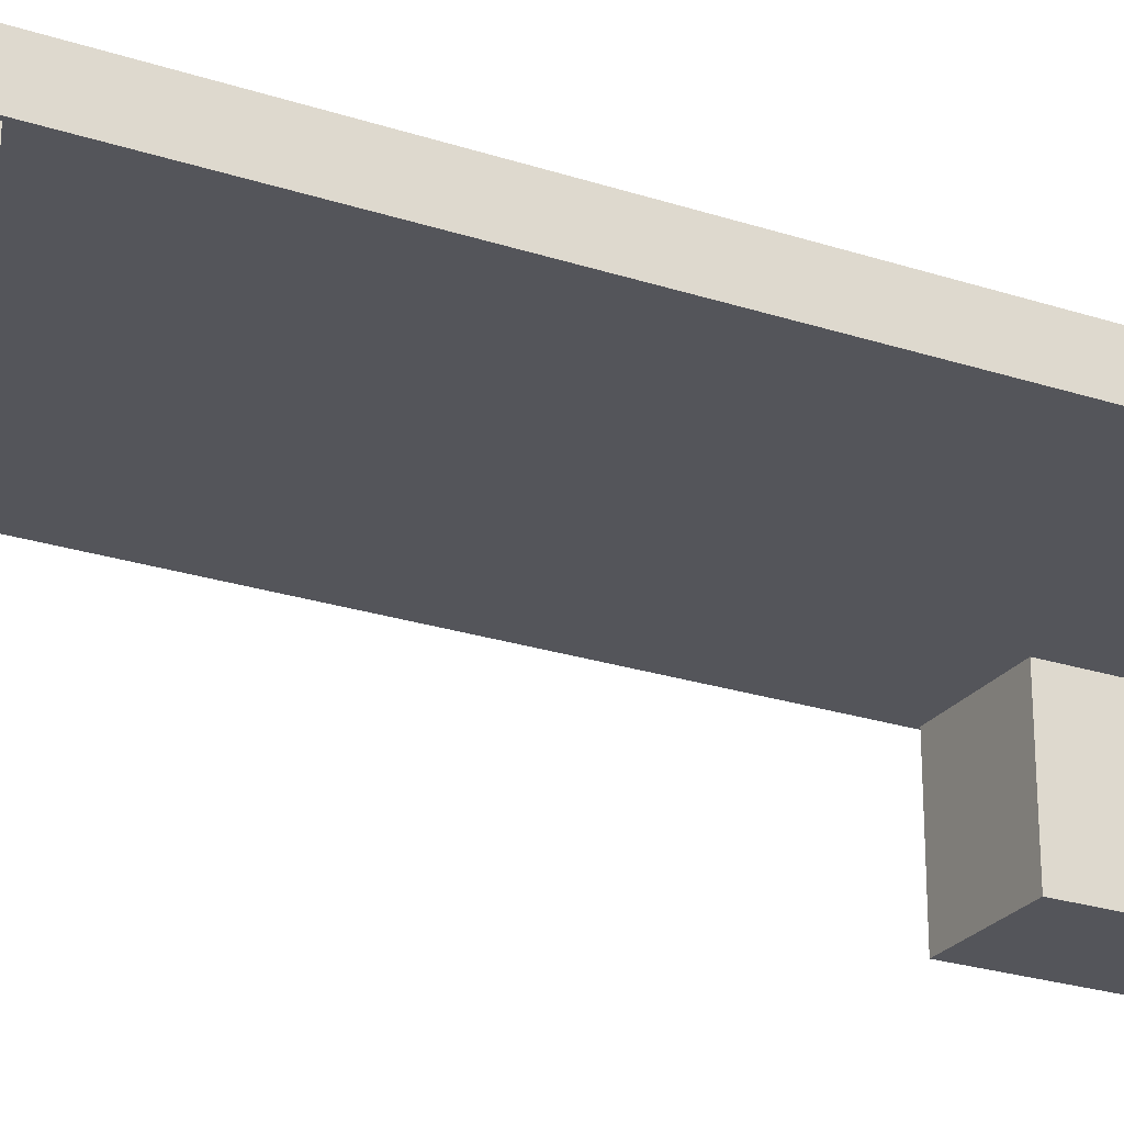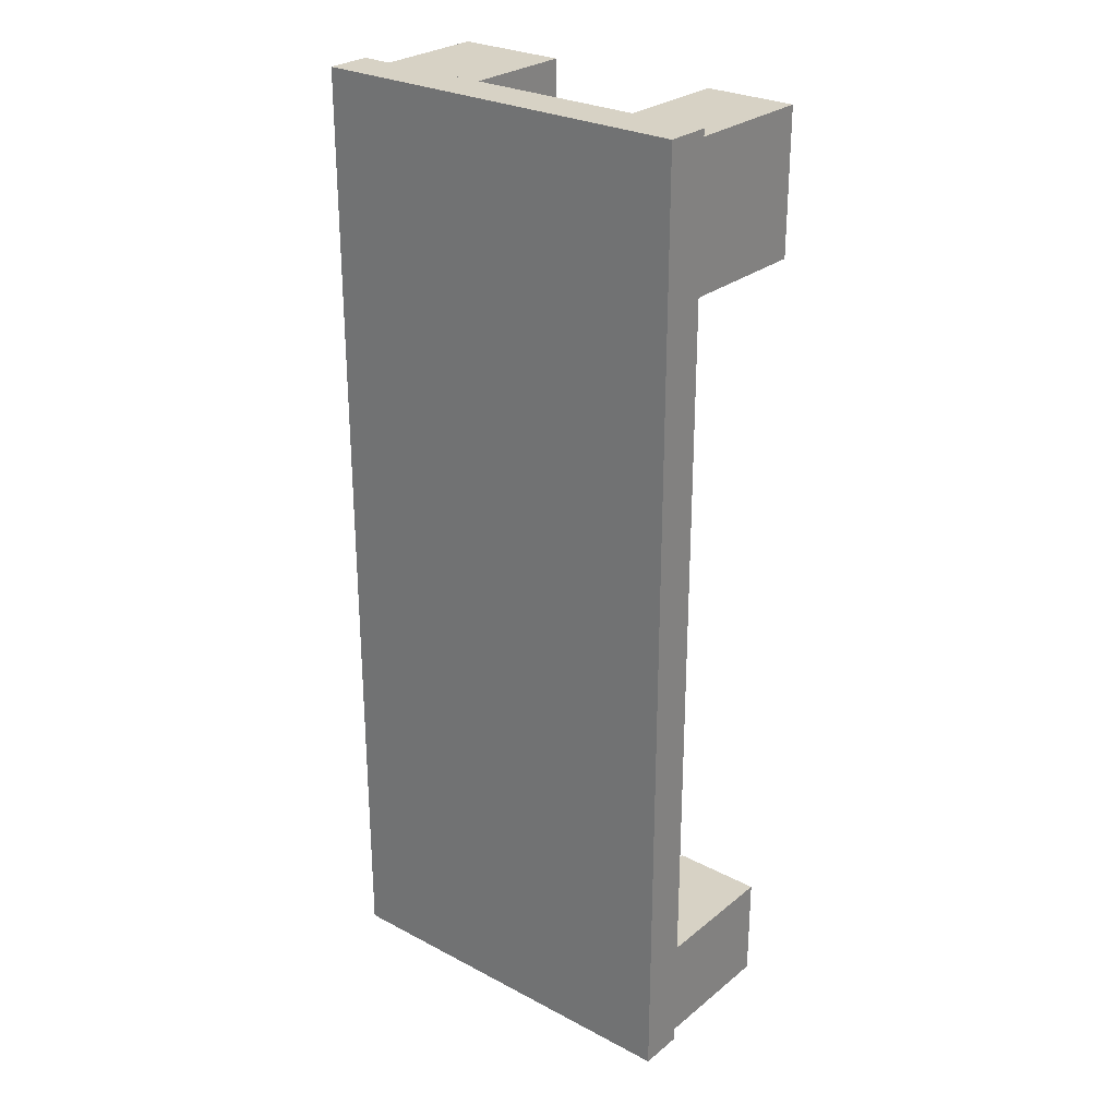
<metadata>
{"format":"obj","ext":"obj","renderer":"f3d","projection":"perspective","resolution":1024,"background":"white","views":[{"elev":-25.0,"azim":-117.9,"up":"+Y"},{"elev":27.2,"azim":-140.8,"up":"+Z"}]}
</metadata>
<code>
g polySurface78_41
v -2.476 2.284 4.251
v -2.419 2.284 4.251
v -2.419 2.914 4.251
v -2.476 2.914 4.251
v -2.476 2.914 -9.159
v -2.419 2.914 -9.159
v -2.419 2.914 -9.255
v -2.476 2.914 -9.255
v -2.419 2.284 -9.255
v -2.476 2.284 -9.255
v -2.419 2.284 -9.159
v -2.476 2.284 -9.159
v 2.967 2.914 -9.159
v 2.967 2.284 -9.159
v 2.967 2.284 -9.255
v 2.967 2.914 -9.255
v -2.476 2.284 4.125
v -2.419 2.284 4.125
v -2.476 2.914 4.125
v -2.419 2.914 4.125
v 2.967 2.284 4.251
v 2.967 2.284 4.125
v 2.967 2.914 4.125
v 2.967 2.914 4.251
v 2.909 2.284 -9.255
v 2.909 2.284 -9.159
v 2.909 2.284 4.251
v 2.909 2.284 4.125
v 2.909 2.914 4.251
v 2.909 2.914 4.125
v 2.909 2.914 -9.255
v 2.909 2.914 -9.159
v 2.848 2.914 -9.255
v 2.848 2.284 -9.255
v 2.848 2.284 -9.159
v 2.848 2.284 4.251
v 2.848 2.284 4.125
v 2.848 2.914 4.251
v 2.848 2.914 4.125
v 2.848 2.914 -9.159
v -2.476 2.914 2.143
v -2.476 2.284 2.143
v -2.419 2.284 2.143
v 2.909 0.3276 4.125
v 2.848 0.3276 4.125
v 2.848 0.3276 2.143
v 2.909 0.3276 2.143
v 2.909 2.284 2.143
v 2.967 2.284 2.143
v 2.967 2.914 2.143
v 2.909 2.914 2.143
v 2.848 2.914 2.143
v -2.419 2.914 2.143
v 2.909 2.914 -0.5754
v 2.967 2.914 -0.5754
v 2.848 2.914 -0.5754
v -2.419 2.914 -0.5754
v -2.476 2.914 -0.5754
v -2.476 2.284 -0.5754
v -2.419 2.284 -0.5754
v 2.848 2.284 2.143
v 2.848 2.284 -0.5754
v 2.909 2.284 -0.5754
v 2.967 2.284 -0.5754
v 2.909 2.914 -3.172
v 2.967 2.914 -3.172
v 2.848 2.914 -3.172
v -2.419 2.914 -3.172
v -2.476 2.914 -3.172
v -2.476 2.284 -3.172
v -2.419 2.284 -3.172
v 2.848 2.284 -3.172
v 2.909 2.284 -3.172
v 2.967 2.284 -3.172
v 2.909 2.914 -5.925
v 2.967 2.914 -5.925
v 2.848 2.914 -5.925
v -2.419 2.914 -5.925
v -2.476 2.914 -5.925
v -2.476 2.284 -5.925
v -2.419 2.284 -5.925
v 2.848 2.284 -5.925
v 2.909 2.284 -5.925
v 2.967 2.284 -5.925
v 2.909 2.914 -7.673
v 2.967 2.914 -7.673
v 2.848 2.914 -7.673
v -2.419 2.914 -7.673
v -2.476 2.914 -7.673
v -2.476 2.284 -7.673
v -2.419 2.284 -7.673
v 2.848 2.284 -7.673
v 2.909 2.284 -7.673
v 2.967 2.284 -7.673
v 2.909 2.914 -9.08
v 2.967 2.914 -9.08
v 2.848 2.914 -9.08
v -2.476 2.914 -9.08
v -2.419 2.914 -9.08
v -2.476 2.284 -9.08
v -2.419 2.284 -9.08
v 2.909 0.3276 -9.08
v 2.848 0.3276 -9.08
v 2.848 0.3276 -9.159
v 2.909 0.3276 -9.159
v 2.967 2.284 -9.08
v 2.909 2.284 -9.08
v 0.09451 2.914 -5.925
v 0.09451 2.914 -3.172
v 1.341 2.914 -3.172
v 1.341 2.914 -5.925
v 0.09451 2.914 -0.5754
v 1.341 2.914 -0.5754
v 0.09451 2.914 2.143
v 1.341 2.914 2.143
v 0.09451 2.914 4.125
v 1.341 2.914 4.125
v 0.09451 2.914 4.251
v 1.341 2.914 4.251
v 0.09451 2.284 4.251
v 1.341 2.284 4.251
v 0.09451 2.284 4.125
v 1.341 2.284 4.125
v 1.341 2.284 2.143
v 0.09451 2.284 2.143
v 1.341 2.284 -0.5754
v 0.09451 2.284 -0.5754
v 1.341 2.284 -3.172
v 0.09451 2.284 -3.172
v 1.341 2.284 -5.925
v 0.09451 2.284 -5.925
v 1.341 2.284 -7.673
v 0.09451 2.284 -7.673
v 1.341 2.284 -9.159
v 1.341 2.284 -9.08
v 0.09451 2.284 -9.08
v 0.09451 2.284 -9.159
v 0.09451 2.284 -9.255
v 1.341 2.284 -9.255
v 0.09451 2.914 -9.255
v 1.341 2.914 -9.255
v 0.09451 2.914 -9.159
v 1.341 2.914 -9.159
v 0.09451 2.914 -9.08
v 1.341 2.914 -9.08
v 0.09451 2.914 -7.673
v 1.341 2.914 -7.673
v -1.141 2.914 -5.925
v -1.141 2.914 -3.172
v -1.141 2.914 -0.5754
v -1.141 2.914 2.143
v -1.141 2.914 4.125
v -1.141 2.914 4.251
v -1.141 2.284 4.251
v -1.141 2.284 4.125
v -1.141 2.284 2.143
v -1.141 2.284 -0.5754
v -1.141 2.284 -3.172
v -1.141 2.284 -5.925
v -1.141 2.284 -7.673
v -1.141 2.284 -9.08
v -1.141 2.284 -9.159
v -1.141 2.284 -9.255
v -1.141 2.914 -9.255
v -1.141 2.914 -9.159
v -1.141 2.914 -9.08
v -1.141 2.914 -7.673
v -2.37 2.914 -3.172
v -2.37 2.914 -5.925
v -2.37 2.914 -0.5754
v -2.37 2.914 2.143
v -2.37 2.914 4.125
v -2.37 2.914 4.251
v -2.37 2.284 4.251
v -2.37 2.284 4.125
v -2.37 0.3276 2.143
v -2.37 0.3276 4.125
v -2.419 0.3276 4.125
v -2.419 0.3276 2.143
v -2.37 2.284 -0.5754
v -2.37 2.284 2.143
v -2.37 2.284 -3.172
v -2.37 2.284 -5.925
v -2.37 2.284 -7.673
v -2.37 0.3276 -9.159
v -2.37 0.3276 -9.08
v -2.419 0.3276 -9.08
v -2.419 0.3276 -9.159
v -2.37 2.284 -9.255
v -2.37 2.284 -9.159
v -2.37 2.914 -9.255
v -2.37 2.914 -9.159
v -2.37 2.914 -9.08
v -2.37 2.914 -7.673
v 2.848 2.241 4.125
v 2.909 2.241 4.125
v 1.341 2.241 2.143
v 1.341 2.241 4.125
v 2.909 2.241 2.143
v 2.848 2.241 2.143
v 2.848 2.263 -7.673
v 2.909 2.263 -7.673
v 1.341 2.263 -9.159
v 1.341 2.263 -9.08
v 2.909 2.263 -9.159
v 2.848 2.263 -9.159
v 2.909 2.263 -9.08
v -1.141 2.199 4.125
v -1.141 2.199 2.143
v -2.419 2.199 4.125
v -2.37 2.199 4.125
v -2.419 2.199 2.143
v -2.37 2.199 2.143
v -1.141 2.236 -9.08
v -1.141 2.236 -9.159
v -2.419 2.236 -7.673
v -2.37 2.236 -7.673
v -2.419 2.236 -9.159
v -2.419 2.236 -9.08
v -2.37 2.236 -9.159
v 1.341 0.3276 -9.08
v 1.341 0.3698 -9.08
v 1.341 0.3698 -9.159
v 1.341 0.3276 -9.159
v 2.909 0.3698 -7.673
v 2.848 0.3698 -7.673
v 2.848 0.3276 -7.673
v 2.909 0.3276 -7.673
v 2.909 0.3698 -9.159
v 2.909 0.3698 -9.08
v 2.848 0.3698 -9.159
v -2.419 0.4341 -9.159
v -2.37 0.4341 -9.159
v -2.419 0.4341 -9.08
v -2.37 0.4341 -7.673
v -2.419 0.4341 -7.673
v -2.419 0.3276 -7.673
v -2.37 0.3276 -7.673
v -1.141 0.4341 -9.159
v -1.141 0.4341 -9.08
v -1.141 0.3276 -9.08
v -1.141 0.3276 -9.159
v 1.341 0.4053 4.125
v 1.341 0.4053 2.143
v 1.341 0.3276 2.143
v 1.341 0.3276 4.125
v 2.909 0.4053 4.125
v 2.848 0.4053 4.125
v 2.909 0.4053 2.143
v 2.848 0.4053 2.143
v -2.419 0.4345 2.143
v -2.37 0.4345 2.143
v -2.419 0.4345 4.125
v -2.37 0.4345 4.125
v -1.141 0.4345 2.143
v -1.141 0.4345 4.125
v -1.141 0.3276 4.125
v -1.141 0.3276 2.143
v 1.341 2.263 -7.673
v 1.341 2.263 -7.932
v 1.341 0.3698 -7.932
v 1.341 0.3698 -7.673
v 1.341 2.284 -7.932
v 0.09451 2.284 -7.932
v -1.141 2.284 -7.932
v -1.141 2.236 -7.932
v -1.141 2.236 -7.673
v -1.141 0.4341 -7.932
v -1.141 0.4341 -7.673
v -1.141 0.3276 -7.932
v -1.141 0.3276 -7.673
v -2.419 0.3276 -7.932
v -2.37 0.3276 -7.932
v -2.419 0.4341 -7.932
v -2.419 2.236 -7.932
v -2.419 2.284 -7.932
v -2.476 2.284 -7.932
v -2.476 2.914 -7.932
v -2.419 2.914 -7.932
v -2.37 2.914 -7.932
v 0.09451 2.914 -7.932
v -1.141 2.914 -7.932
v 1.341 2.914 -7.932
v 2.909 2.914 -7.932
v 2.848 2.914 -7.932
v 2.967 2.914 -7.932
v 2.967 2.284 -7.932
v 2.909 2.284 -7.932
v 2.909 2.263 -7.932
v 2.909 0.3698 -7.932
v 2.909 0.3276 -7.932
v 2.848 0.3276 -7.932
v 1.341 0.3276 -7.932
v 1.341 0.3276 -7.673
v 1.407 2.241 2.143
v 1.407 0.4053 2.143
v 1.407 2.284 2.143
v 1.407 2.284 -0.5754
v 1.407 2.284 -3.172
v 1.407 2.284 -5.925
v 1.407 2.284 -7.673
v 1.407 2.263 -7.673
v 1.407 0.3698 -7.673
v 1.407 0.3276 -7.673
v 1.407 0.3276 -7.932
v 1.407 0.3276 -9.08
v 1.407 0.3276 -9.159
v 1.407 0.3698 -9.159
v 1.407 2.263 -9.159
v 1.407 2.284 -9.159
v 1.407 2.284 -9.255
v 1.407 2.914 -9.255
v 1.407 2.914 -9.159
v 1.407 2.914 -9.08
v 1.407 2.914 -7.932
v 1.407 2.914 -7.673
v 1.407 2.914 -5.925
v 1.407 2.914 -3.172
v 1.407 2.914 -0.5754
v 1.407 2.914 2.143
v 1.407 2.914 4.125
v 1.407 2.914 4.251
v 1.407 2.284 4.251
v 1.407 2.284 4.125
v 1.407 2.241 4.125
v 1.407 0.4053 4.125
v 1.407 0.3276 4.125
v 1.407 0.3276 2.143
v -1.167 0.3276 4.125
v -1.167 0.3276 2.143
v -1.167 0.4345 4.125
v -1.167 2.199 4.125
v -1.167 2.284 4.125
v -1.167 2.284 4.251
v -1.167 2.914 4.251
v -1.167 2.914 4.125
v -1.167 2.914 2.143
v -1.167 2.914 -0.5754
v -1.167 2.914 -3.172
v -1.167 2.914 -5.925
v -1.167 2.914 -7.673
v -1.167 2.914 -7.932
v -1.167 2.914 -9.08
v -1.167 2.914 -9.159
v -1.167 2.914 -9.255
v -1.167 2.284 -9.255
v -1.167 2.284 -9.159
v -1.167 2.236 -9.159
v -1.167 0.4341 -9.159
v -1.167 0.3276 -9.159
v -1.167 0.3276 -9.08
v -1.167 0.3276 -7.932
v -1.167 0.3276 -7.673
v -1.167 0.4341 -7.673
v -1.167 2.236 -7.673
v -1.167 2.284 -7.673
v -1.167 2.284 -5.925
v -1.167 2.284 -3.172
v -1.167 2.284 -0.5754
v -1.167 2.284 2.143
v -1.167 2.199 2.143
v -1.167 0.4345 2.143
f 1 2 3
f 4 1 3
f 5 6 7
f 8 5 7
f 8 7 9
f 10 8 9
f 10 9 11
f 12 10 11
f 13 14 15
f 16 13 15
f 10 12 5
f 8 10 5
f 17 18 2
f 1 17 2
f 19 17 1
f 4 19 1
f 4 3 20
f 19 4 20
f 21 22 23
f 24 21 23
f 25 15 14
f 26 25 14
f 27 28 22
f 21 27 22
f 29 27 21
f 24 29 21
f 30 29 24
f 23 30 24
f 31 32 13
f 16 31 13
f 25 31 16
f 15 25 16
f 33 31 25
f 34 33 25
f 35 34 25
f 26 35 25
f 36 37 28
f 27 36 28
f 38 36 27
f 29 38 27
f 39 38 29
f 30 39 29
f 33 40 32
f 31 33 32
f 41 42 17
f 19 41 17
f 42 43 18
f 17 42 18
f 44 45 46
f 47 44 46
f 22 28 48
f 49 22 48
f 23 22 49
f 50 23 49
f 51 30 23
f 50 51 23
f 52 39 30
f 51 52 30
f 19 20 53
f 41 19 53
f 54 51 50
f 55 54 50
f 56 52 51
f 54 56 51
f 41 53 57
f 58 41 57
f 58 59 42
f 41 58 42
f 59 60 43
f 42 59 43
f 48 61 62
f 63 48 62
f 49 48 63
f 64 49 63
f 50 49 64
f 55 50 64
f 65 54 55
f 66 65 55
f 67 56 54
f 65 67 54
f 58 57 68
f 69 58 68
f 69 70 59
f 58 69 59
f 70 71 60
f 59 70 60
f 63 62 72
f 73 63 72
f 64 63 73
f 74 64 73
f 55 64 74
f 66 55 74
f 75 65 66
f 76 75 66
f 77 67 65
f 75 77 65
f 69 68 78
f 79 69 78
f 79 80 70
f 69 79 70
f 80 81 71
f 70 80 71
f 73 72 82
f 83 73 82
f 74 73 83
f 84 74 83
f 66 74 84
f 76 66 84
f 85 75 76
f 86 85 76
f 87 77 75
f 85 87 75
f 79 78 88
f 89 79 88
f 89 90 80
f 79 89 80
f 90 91 81
f 80 90 81
f 83 82 92
f 93 83 92
f 84 83 93
f 94 84 93
f 76 84 94
f 86 76 94
f 32 95 96
f 13 32 96
f 40 97 95
f 32 40 95
f 98 99 6
f 5 98 6
f 5 12 100
f 98 5 100
f 12 11 101
f 100 12 101
f 102 103 104
f 105 102 104
f 106 107 26
f 14 106 26
f 96 106 14
f 13 96 14
f 108 109 110
f 111 108 110
f 109 112 113
f 110 109 113
f 112 114 115
f 113 112 115
f 114 116 117
f 115 114 117
f 116 118 119
f 117 116 119
f 118 120 121
f 119 118 121
f 120 122 123
f 121 120 123
f 124 123 122
f 125 124 122
f 126 124 125
f 127 126 125
f 128 126 127
f 129 128 127
f 130 128 129
f 131 130 129
f 132 130 131
f 133 132 131
f 134 135 136
f 137 134 136
f 137 138 139
f 134 137 139
f 140 141 139
f 138 140 139
f 140 142 143
f 141 140 143
f 142 144 145
f 143 142 145
f 146 108 111
f 147 146 111
f 148 149 109
f 108 148 109
f 149 150 112
f 109 149 112
f 150 151 114
f 112 150 114
f 151 152 116
f 114 151 116
f 152 153 118
f 116 152 118
f 153 154 120
f 118 153 120
f 154 155 122
f 120 154 122
f 125 122 155
f 156 125 155
f 127 125 156
f 157 127 156
f 129 127 157
f 158 129 157
f 131 129 158
f 159 131 158
f 133 131 159
f 160 133 159
f 137 136 161
f 162 137 161
f 162 163 138
f 137 162 138
f 164 140 138
f 163 164 138
f 164 165 142
f 140 164 142
f 165 166 144
f 142 165 144
f 167 148 108
f 146 167 108
f 78 68 168
f 169 78 168
f 68 57 170
f 168 68 170
f 57 53 171
f 170 57 171
f 53 20 172
f 171 53 172
f 20 3 173
f 172 20 173
f 3 2 174
f 173 3 174
f 2 18 175
f 174 2 175
f 176 177 178
f 179 176 178
f 180 181 43
f 60 180 43
f 182 180 60
f 71 182 60
f 183 182 71
f 81 183 71
f 184 183 81
f 91 184 81
f 185 186 187
f 188 185 187
f 11 9 189
f 190 11 189
f 7 191 189
f 9 7 189
f 7 6 192
f 191 7 192
f 6 99 193
f 192 6 193
f 88 78 169
f 194 88 169
f 28 37 195
f 196 28 195
f 123 124 197
f 198 123 197
f 61 48 199
f 200 61 199
f 48 28 196
f 199 48 196
f 93 92 201
f 202 93 201
f 135 134 203
f 204 135 203
f 35 26 205
f 206 35 205
f 26 107 207
f 205 26 207
f 156 155 208
f 209 156 208
f 175 18 210
f 211 175 210
f 18 43 212
f 210 18 212
f 43 181 213
f 212 43 213
f 162 161 214
f 215 162 214
f 184 91 216
f 217 184 216
f 101 11 218
f 219 101 218
f 11 190 220
f 218 11 220
f 221 222 223
f 224 221 223
f 225 226 227
f 228 225 227
f 229 230 102
f 105 229 102
f 231 229 105
f 104 231 105
f 232 233 185
f 188 232 185
f 234 232 188
f 187 234 188
f 235 236 237
f 238 235 237
f 239 240 241
f 242 239 241
f 243 244 245
f 246 243 245
f 247 248 45
f 44 247 45
f 249 247 44
f 47 249 44
f 46 250 249
f 47 46 249
f 251 252 176
f 179 251 176
f 253 251 179
f 178 253 179
f 254 253 178
f 177 254 178
f 255 256 257
f 258 255 257
f 219 218 232
f 234 219 232
f 217 216 236
f 235 217 236
f 215 214 240
f 239 215 240
f 218 220 233
f 232 218 233
f 204 203 223
f 222 204 223
f 202 201 226
f 225 202 226
f 205 207 230
f 229 205 230
f 206 205 229
f 231 206 229
f 210 212 251
f 253 210 251
f 211 210 253
f 254 211 253
f 209 208 256
f 255 209 256
f 212 213 252
f 251 212 252
f 198 197 244
f 243 198 244
f 196 195 248
f 247 196 248
f 199 196 247
f 249 199 247
f 200 199 249
f 250 200 249
f 259 260 261
f 262 259 261
f 132 263 260
f 259 132 260
f 264 263 132
f 133 264 132
f 265 264 133
f 160 265 133
f 266 265 160
f 267 266 160
f 268 266 267
f 269 268 267
f 270 268 269
f 271 270 269
f 272 273 238
f 237 272 238
f 236 274 272
f 237 236 272
f 216 275 274
f 236 216 274
f 91 276 275
f 216 91 275
f 277 276 91
f 90 277 91
f 278 277 90
f 89 278 90
f 89 88 279
f 278 89 279
f 280 279 88
f 194 280 88
f 281 282 167
f 146 281 167
f 283 281 146
f 147 283 146
f 284 285 87
f 85 284 87
f 286 284 85
f 86 286 85
f 86 94 287
f 286 86 287
f 94 93 288
f 287 94 288
f 289 288 93
f 202 289 93
f 290 289 202
f 225 290 202
f 291 290 225
f 228 291 225
f 228 227 292
f 291 228 292
f 262 261 293
f 294 262 293
f 291 292 103
f 102 291 103
f 102 230 290
f 291 102 290
f 230 207 289
f 290 230 289
f 207 107 288
f 289 207 288
f 287 288 107
f 106 287 107
f 286 287 106
f 96 286 106
f 96 95 284
f 286 96 284
f 95 97 285
f 284 95 285
f 145 144 281
f 283 145 281
f 144 166 282
f 281 144 282
f 193 99 279
f 280 193 279
f 278 279 99
f 98 278 99
f 98 100 277
f 278 98 277
f 100 101 276
f 277 100 276
f 275 276 101
f 219 275 101
f 274 275 219
f 234 274 219
f 272 274 234
f 187 272 234
f 187 186 273
f 272 187 273
f 241 240 268
f 270 241 268
f 240 214 266
f 268 240 266
f 214 161 265
f 266 214 265
f 161 136 264
f 265 161 264
f 136 135 263
f 264 136 263
f 260 263 135
f 204 260 135
f 261 260 204
f 222 261 204
f 293 261 222
f 221 293 222
f 197 295 296
f 244 197 296
f 124 297 295
f 197 124 295
f 298 297 124
f 126 298 124
f 299 298 126
f 128 299 126
f 300 299 128
f 130 300 128
f 301 300 130
f 132 301 130
f 302 301 132
f 259 302 132
f 303 302 259
f 262 303 259
f 304 303 262
f 294 304 262
f 305 304 294
f 293 305 294
f 306 305 293
f 221 306 293
f 307 306 221
f 224 307 221
f 223 308 307
f 224 223 307
f 203 309 308
f 223 203 308
f 134 310 309
f 203 134 309
f 134 139 311
f 310 134 311
f 141 312 311
f 139 141 311
f 141 143 313
f 312 141 313
f 143 145 314
f 313 143 314
f 315 314 145
f 283 315 145
f 316 315 283
f 147 316 283
f 147 111 317
f 316 147 317
f 111 110 318
f 317 111 318
f 110 113 319
f 318 110 319
f 113 115 320
f 319 113 320
f 115 117 321
f 320 115 321
f 117 119 322
f 321 117 322
f 119 121 323
f 322 119 323
f 121 123 324
f 323 121 324
f 325 324 123
f 198 325 123
f 326 325 198
f 243 326 198
f 327 326 243
f 246 327 243
f 328 327 246
f 245 328 246
f 244 296 328
f 245 244 328
f 46 45 327
f 328 46 327
f 45 248 326
f 327 45 326
f 248 195 325
f 326 248 325
f 195 37 324
f 325 195 324
f 323 324 37
f 36 323 37
f 322 323 36
f 38 322 36
f 321 322 38
f 39 321 38
f 320 321 39
f 52 320 39
f 319 320 52
f 56 319 52
f 318 319 56
f 67 318 56
f 317 318 67
f 77 317 67
f 316 317 77
f 87 316 77
f 87 285 315
f 316 87 315
f 285 97 314
f 315 285 314
f 313 314 97
f 40 313 97
f 312 313 40
f 33 312 40
f 311 312 33
f 34 311 33
f 310 311 34
f 35 310 34
f 309 310 35
f 206 309 35
f 308 309 206
f 231 308 206
f 307 308 231
f 104 307 231
f 104 103 306
f 307 104 306
f 103 292 305
f 306 103 305
f 292 227 304
f 305 292 304
f 227 226 303
f 304 227 303
f 226 201 302
f 303 226 302
f 201 92 301
f 302 201 301
f 92 82 300
f 301 92 300
f 82 72 299
f 300 82 299
f 72 62 298
f 299 72 298
f 62 61 297
f 298 62 297
f 295 297 61
f 200 295 61
f 296 295 200
f 250 296 200
f 328 296 250
f 46 328 250
f 258 257 329
f 330 258 329
f 256 331 329
f 257 256 329
f 208 332 331
f 256 208 331
f 155 333 332
f 208 155 332
f 334 333 155
f 154 334 155
f 335 334 154
f 153 335 154
f 336 335 153
f 152 336 153
f 337 336 152
f 151 337 152
f 338 337 151
f 150 338 151
f 339 338 150
f 149 339 150
f 340 339 149
f 148 340 149
f 341 340 148
f 167 341 148
f 282 342 341
f 167 282 341
f 166 343 342
f 282 166 342
f 344 343 166
f 165 344 166
f 345 344 165
f 164 345 165
f 346 345 164
f 163 346 164
f 347 346 163
f 162 347 163
f 348 347 162
f 215 348 162
f 349 348 215
f 239 349 215
f 350 349 239
f 242 350 239
f 242 241 351
f 350 242 351
f 352 351 241
f 270 352 241
f 353 352 270
f 271 353 270
f 269 354 353
f 271 269 353
f 267 355 354
f 269 267 354
f 160 356 355
f 267 160 355
f 160 159 357
f 356 160 357
f 159 158 358
f 357 159 358
f 158 157 359
f 358 158 359
f 157 156 360
f 359 157 360
f 361 360 156
f 209 361 156
f 362 361 209
f 255 362 209
f 330 362 255
f 258 330 255
f 330 329 177
f 176 330 177
f 331 254 177
f 329 331 177
f 332 211 254
f 331 332 254
f 333 175 211
f 332 333 211
f 174 175 333
f 334 174 333
f 173 174 334
f 335 173 334
f 172 173 335
f 336 172 335
f 171 172 336
f 337 171 336
f 170 171 337
f 338 170 337
f 168 170 338
f 339 168 338
f 169 168 339
f 340 169 339
f 194 169 340
f 341 194 340
f 342 280 194
f 341 342 194
f 343 193 280
f 342 343 280
f 192 193 343
f 344 192 343
f 191 192 344
f 345 191 344
f 189 191 345
f 346 189 345
f 190 189 346
f 347 190 346
f 220 190 347
f 348 220 347
f 233 220 348
f 349 233 348
f 185 233 349
f 350 185 349
f 350 351 186
f 185 350 186
f 273 186 351
f 352 273 351
f 238 273 352
f 353 238 352
f 354 235 238
f 353 354 238
f 355 217 235
f 354 355 235
f 356 184 217
f 355 356 217
f 356 357 183
f 184 356 183
f 357 358 182
f 183 357 182
f 358 359 180
f 182 358 180
f 359 360 181
f 180 359 181
f 213 181 360
f 361 213 360
f 252 213 361
f 362 252 361
f 176 252 362
f 330 176 362

</code>
